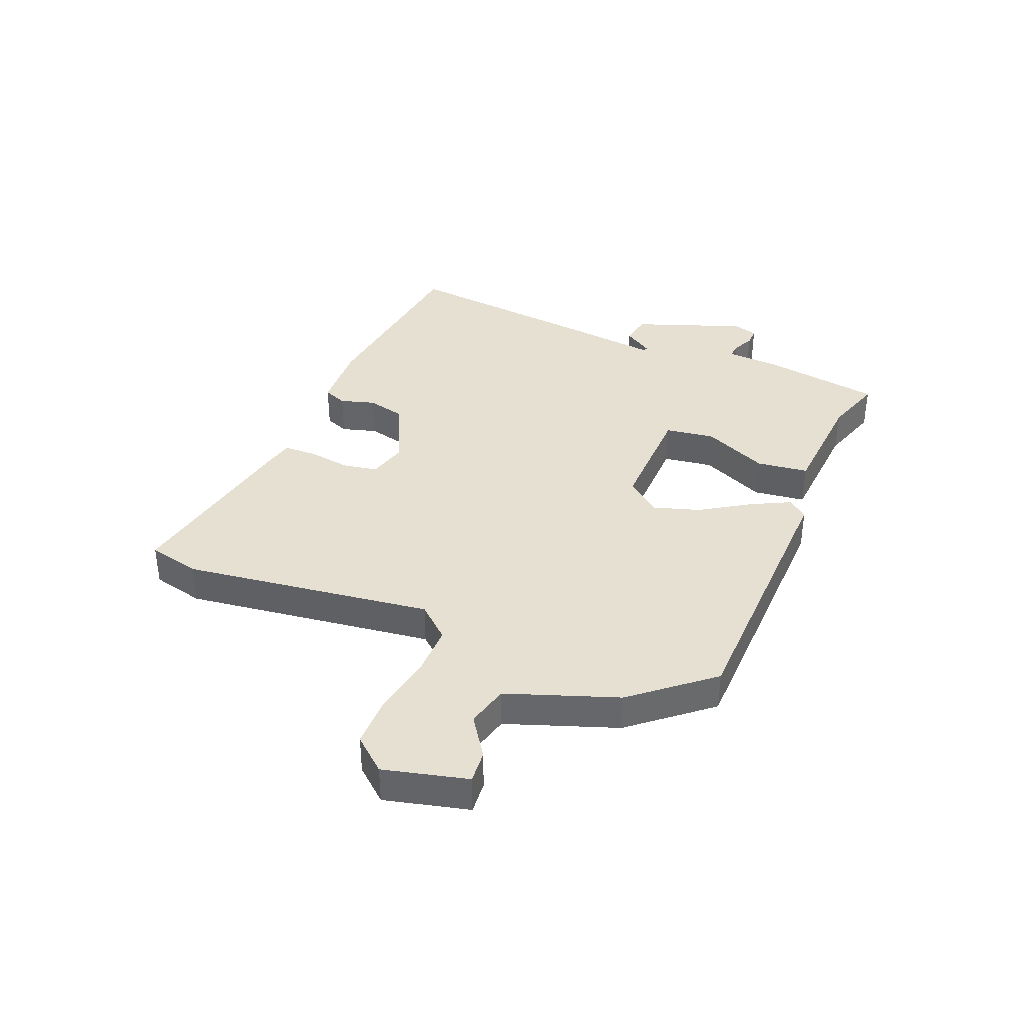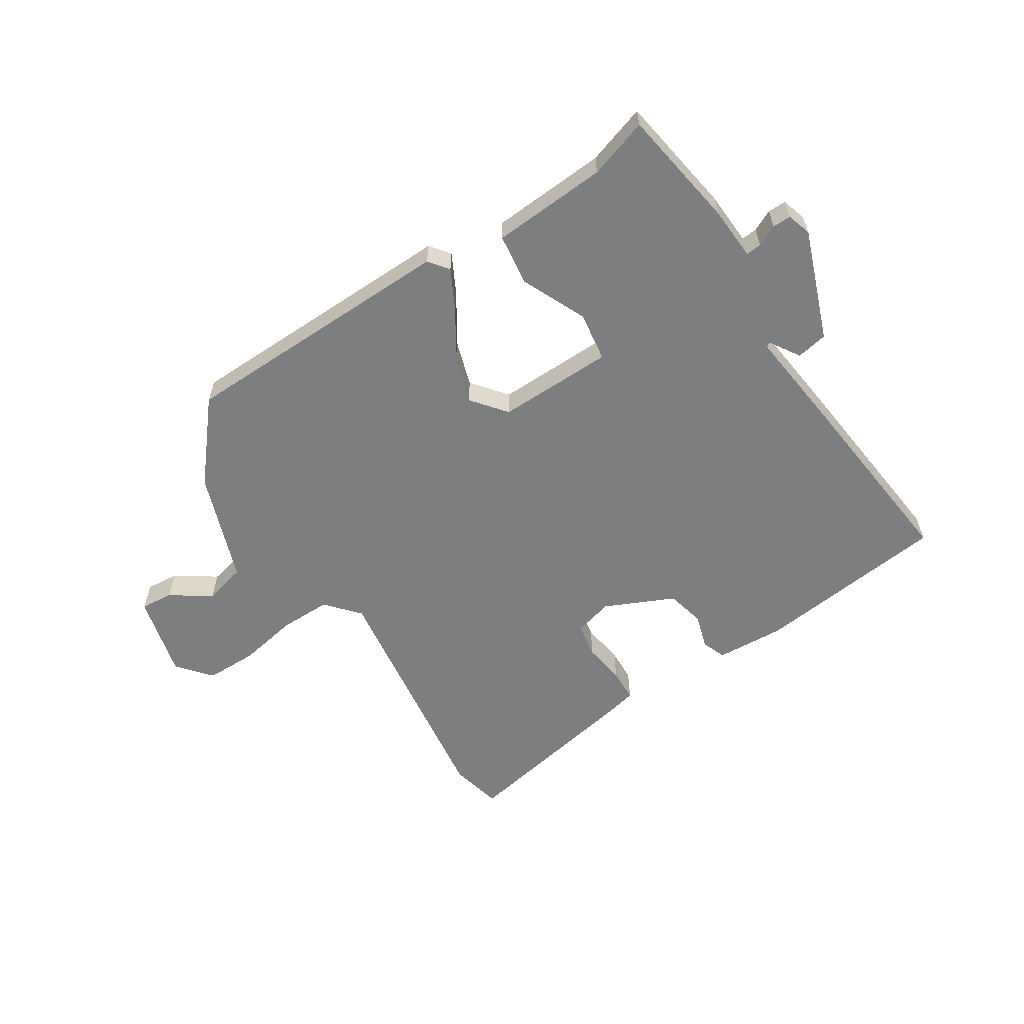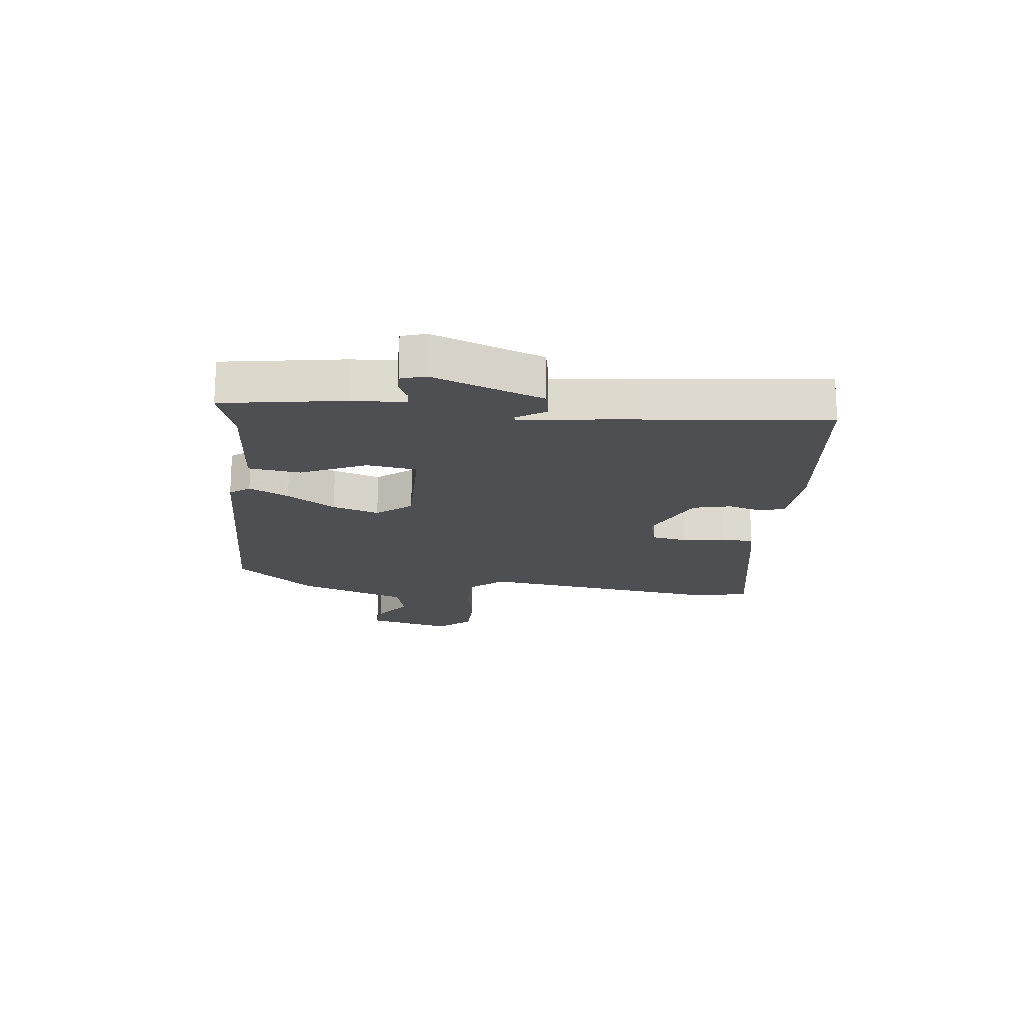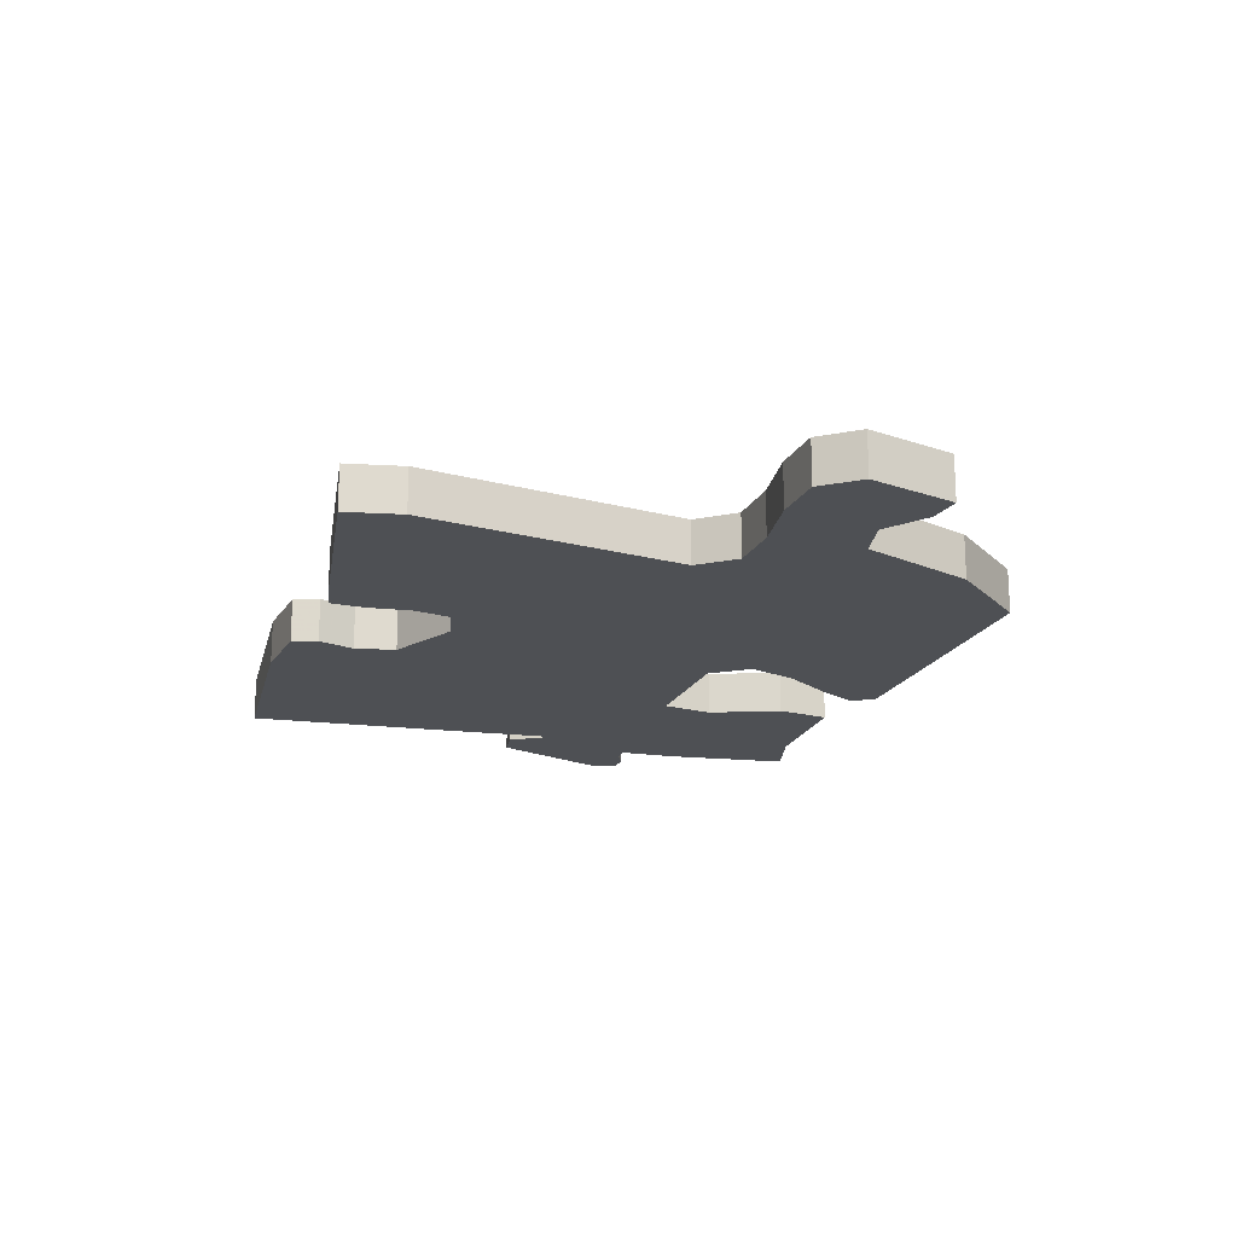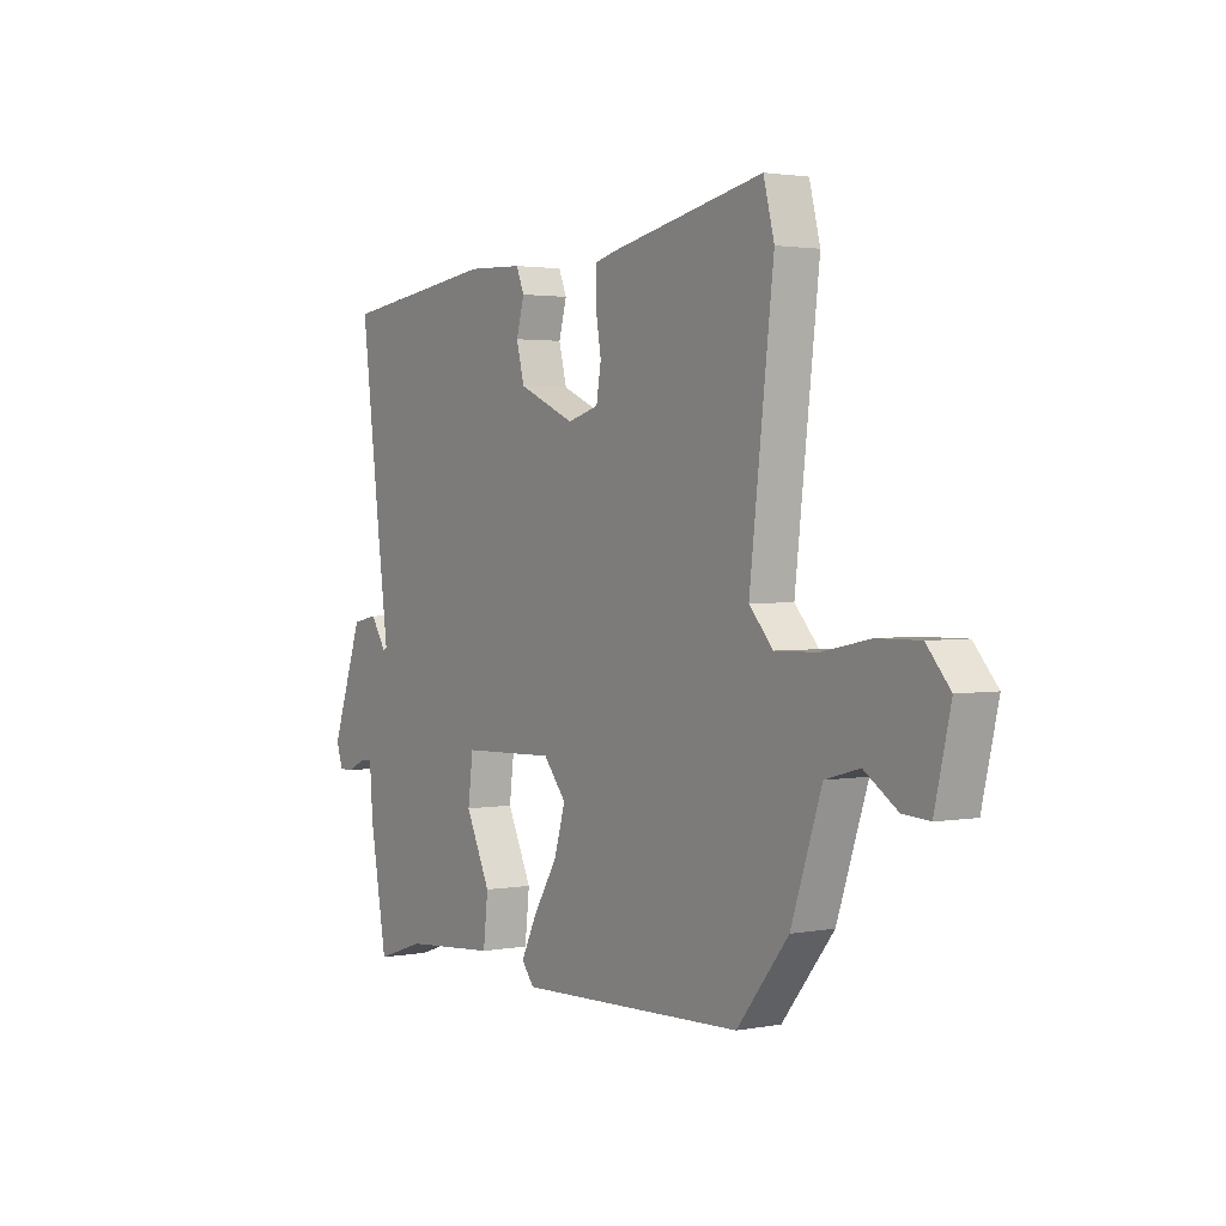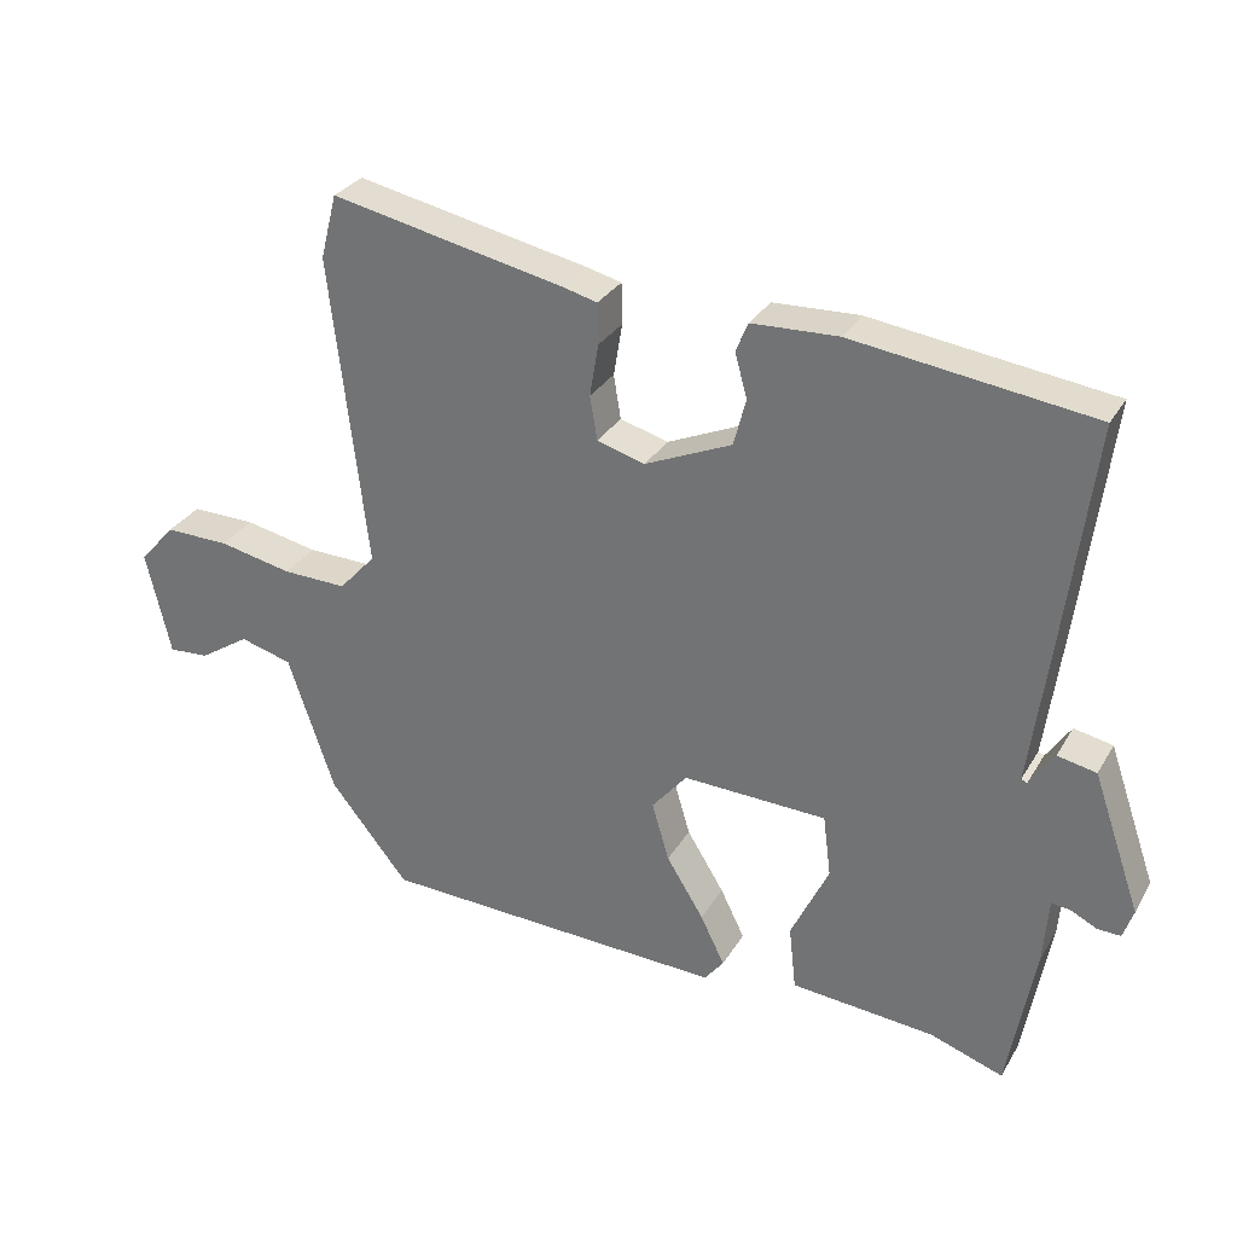
<metadata>
{"format":"obj","ext":"obj","renderer":"f3d","projection":"perspective","resolution":1024,"background":"white","views":[{"elev":37.7,"azim":111.5,"up":"+Y"},{"elev":-59.3,"azim":-148.3,"up":"+Y"},{"elev":-18.1,"azim":-97.5,"up":"+Y"},{"elev":-18.5,"azim":69.3,"up":"+Y"},{"elev":2.2,"azim":56.8,"up":"+Z"},{"elev":30.1,"azim":-154.5,"up":"+Z"}]}
</metadata>
<code>
v 0.425 0.07 -0.47
v -0.06 0.07 -0.489
v -0.087 0.07 -0.455
v -0.053 0.07 -0.386
v -0.001 0.07 -0.302
v 0.023 0.07 -0.221
v -0.026 0.07 -0.162
v -0.227 0.07 -0.169
v -0.238 0.07 -0.255
v -0.185 0.07 -0.367
v -0.195 0.07 -0.457
v -0.395 0.07 -0.474
v -0.498 0.07 -0.509
v -0.535 0.07 -0.301
v -0.539 0.07 -0.247
v -0.542 0.07 -0.208
v -0.569 0.07 -0.211
v -0.605 0.07 -0.229
v -0.637 0.07 -0.23
v -0.651 0.07 -0.188
v -0.584 0.07 0.004
v -0.53 0.07 0.015
v -0.496 0.07 -0.036
v -0.488 0.07 -0.032
v -0.512 0.07 0.147
v -0.554 0.07 0.48
v -0.22 0.07 0.524
v -0.1 0.07 0.519
v -0.083 0.07 0.478
v -0.1 0.07 0.417
v -0.083 0.07 0.351
v 0.038 0.07 0.298
v 0.105 0.07 0.317
v 0.115 0.07 0.378
v 0.103 0.07 0.451
v 0.104 0.07 0.508
v 0.152 0.07 0.52
v 0.478 0.07 0.587
v 0.501 0.07 0.497
v 0.45 0.07 0.063
v 0.501 0.07 0.007
v 0.591 0.07 0.009
v 0.694 0.07 0.03
v 0.784 0.07 0.031
v 0.834 0.07 -0.026
v 0.8 0.07 -0.172
v 0.743 0.07 -0.168
v 0.673 0.07 -0.122
v 0.6 0.07 -0.142
v 0.535 0.07 -0.334
v 0.425 0 -0.47
v -0.06 0 -0.489
v -0.087 0 -0.455
v -0.053 0 -0.386
v -0.001 0 -0.302
v 0.023 0 -0.221
v -0.026 0 -0.162
v -0.227 0 -0.169
v -0.238 0 -0.255
v -0.185 0 -0.367
v -0.195 0 -0.457
v -0.395 0 -0.474
v -0.498 0 -0.509
v -0.535 0 -0.301
v -0.539 0 -0.247
v -0.542 0 -0.208
v -0.569 0 -0.211
v -0.605 0 -0.229
v -0.637 0 -0.23
v -0.651 0 -0.188
v -0.584 0 0.004
v -0.53 0 0.015
v -0.496 0 -0.036
v -0.488 0 -0.032
v -0.512 0 0.147
v -0.554 0 0.48
v -0.22 0 0.524
v -0.1 0 0.519
v -0.083 0 0.478
v -0.1 0 0.417
v -0.083 0 0.351
v 0.038 0 0.298
v 0.105 0 0.317
v 0.115 0 0.378
v 0.103 0 0.451
v 0.104 0 0.508
v 0.152 0 0.52
v 0.478 0 0.587
v 0.501 0 0.497
v 0.45 0 0.063
v 0.501 0 0.007
v 0.591 0 0.009
v 0.694 0 0.03
v 0.784 0 0.031
v 0.834 0 -0.026
v 0.8 0 -0.172
v 0.743 0 -0.168
v 0.673 0 -0.122
v 0.6 0 -0.142
v 0.535 0 -0.334
f 3 4 5
f 2 3 5
f 1 2 5
f 50 1 5
f 49 50 5
f 48 49 5 6
f 46 47 48
f 45 46 48
f 44 45 48
f 43 44 48
f 42 43 48
f 48 6 7
f 42 48 7
f 41 42 7
f 40 41 7 8
f 38 39 40
f 37 38 40
f 36 37 40
f 35 36 40
f 34 35 40
f 33 34 40
f 32 33 40 8
f 31 32 8
f 30 31 8
f 28 29 30
f 27 28 30
f 26 27 30
f 25 26 30
f 24 25 30
f 24 30 8
f 23 24 8 9
f 21 22 23
f 20 21 23
f 19 20 23
f 18 19 23
f 17 18 23
f 16 17 23
f 10 11 12
f 9 10 12
f 23 9 12
f 16 23 12
f 15 16 12
f 12 13 14 15
f 55 54 53
f 55 53 52
f 55 52 51
f 55 51 100
f 55 100 99
f 56 55 99 98
f 98 97 96
f 98 96 95
f 98 95 94
f 98 94 93
f 98 93 92
f 57 56 98
f 57 98 92
f 57 92 91
f 58 57 91 90
f 90 89 88
f 90 88 87
f 90 87 86
f 90 86 85
f 90 85 84
f 90 84 83
f 58 90 83 82
f 58 82 81
f 58 81 80
f 80 79 78
f 80 78 77
f 80 77 76
f 80 76 75
f 80 75 74
f 58 80 74
f 59 58 74 73
f 73 72 71
f 73 71 70
f 73 70 69
f 73 69 68
f 73 68 67
f 73 67 66
f 62 61 60
f 62 60 59
f 62 59 73
f 62 73 66
f 62 66 65
f 65 64 63 62
f 1 51 52 2
f 2 52 53 3
f 3 53 54 4
f 4 54 55 5
f 5 55 56 6
f 6 56 57 7
f 7 57 58 8
f 8 58 59 9
f 9 59 60 10
f 10 60 61 11
f 11 61 62 12
f 12 62 63 13
f 13 63 64 14
f 14 64 65 15
f 15 65 66 16
f 16 66 67 17
f 17 67 68 18
f 18 68 69 19
f 19 69 70 20
f 20 70 71 21
f 21 71 72 22
f 22 72 73 23
f 23 73 74 24
f 24 74 75 25
f 25 75 76 26
f 26 76 77 27
f 27 77 78 28
f 28 78 79 29
f 29 79 80 30
f 30 80 81 31
f 31 81 82 32
f 32 82 83 33
f 33 83 84 34
f 34 84 85 35
f 35 85 86 36
f 36 86 87 37
f 37 87 88 38
f 38 88 89 39
f 39 89 90 40
f 40 90 91 41
f 41 91 92 42
f 42 92 93 43
f 43 93 94 44
f 44 94 95 45
f 45 95 96 46
f 46 96 97 47
f 47 97 98 48
f 48 98 99 49
f 49 99 100 50
f 50 100 51 1

</code>
